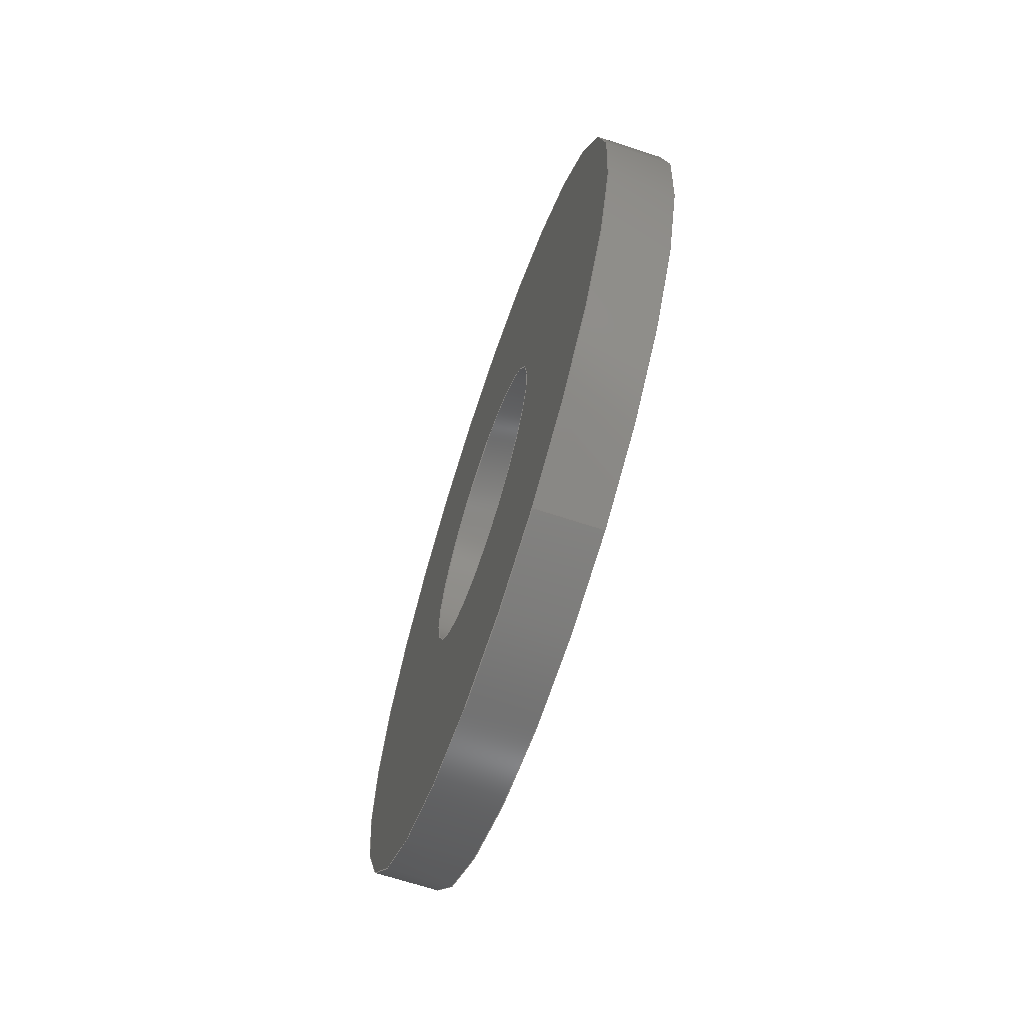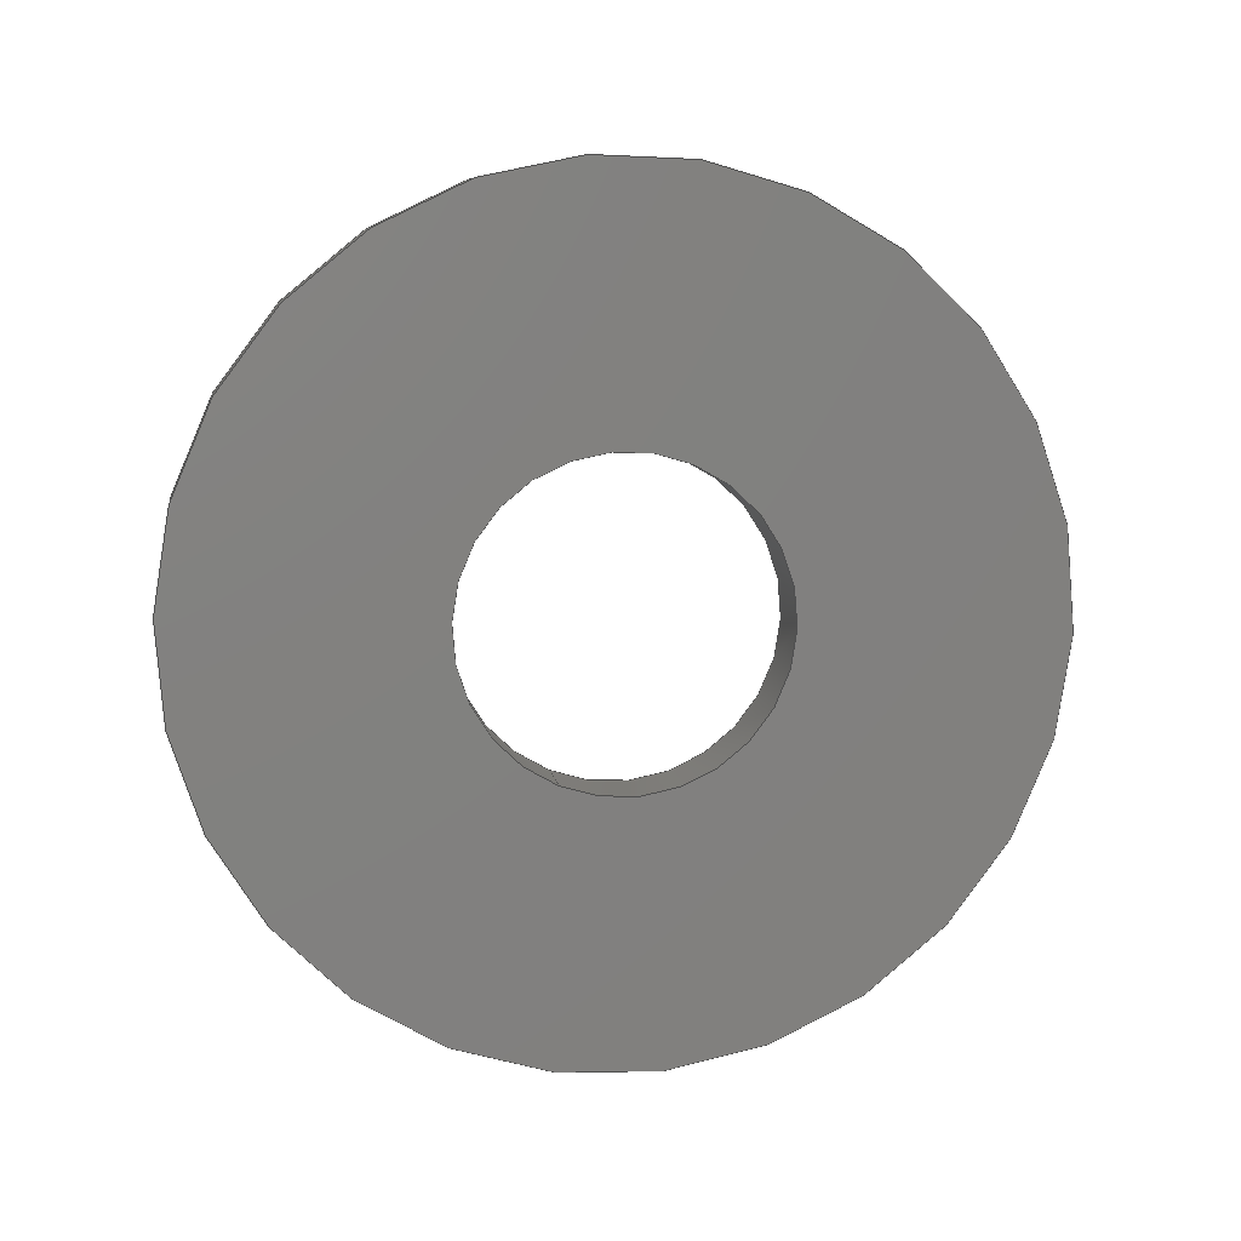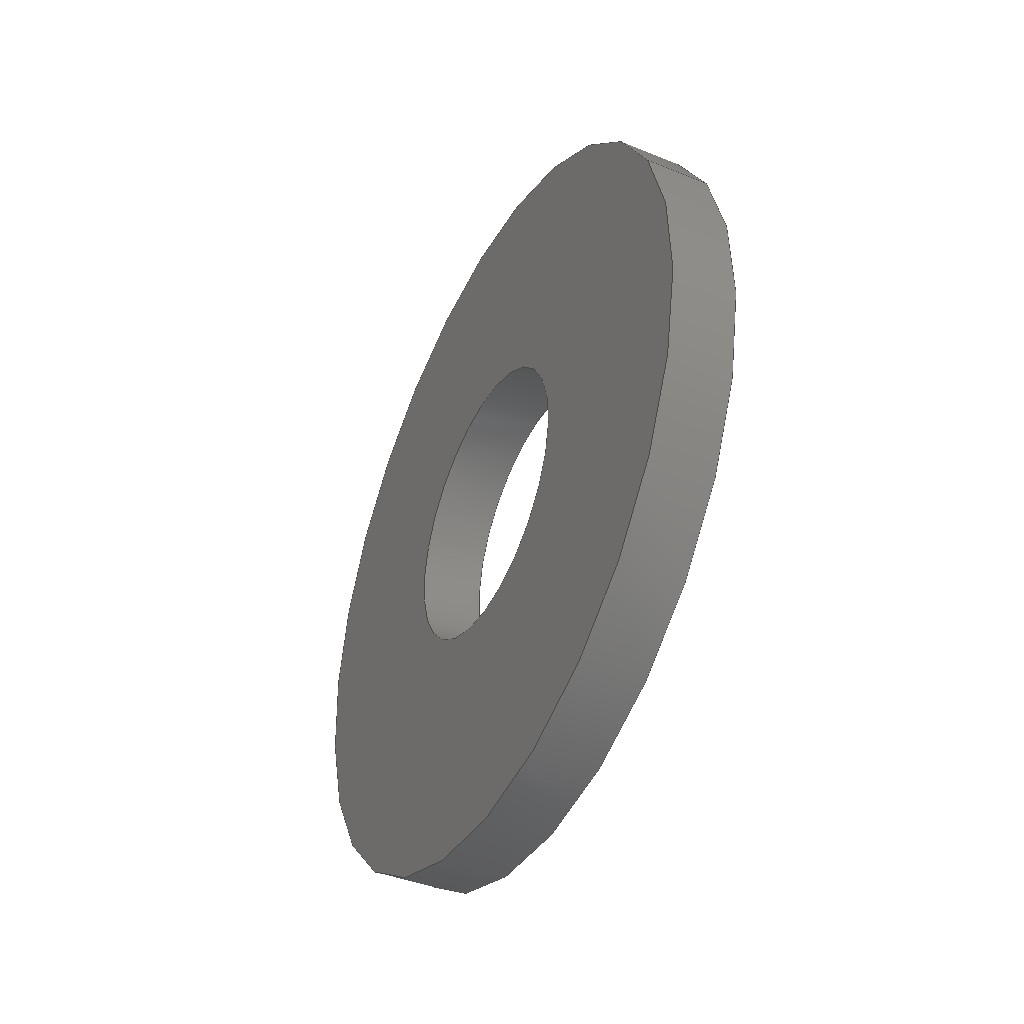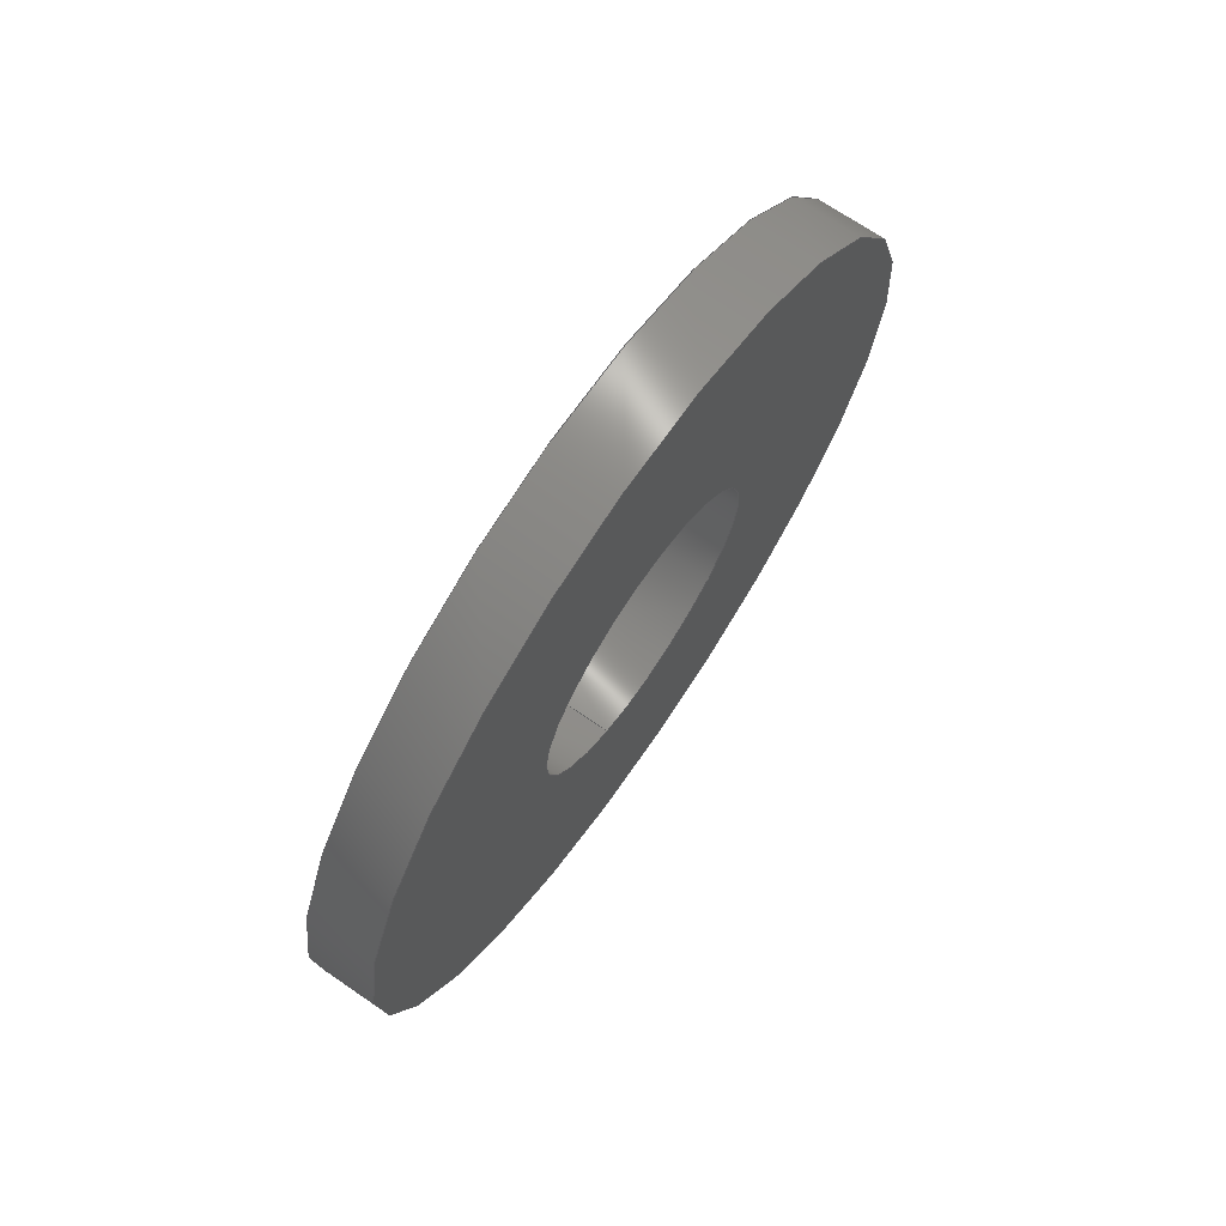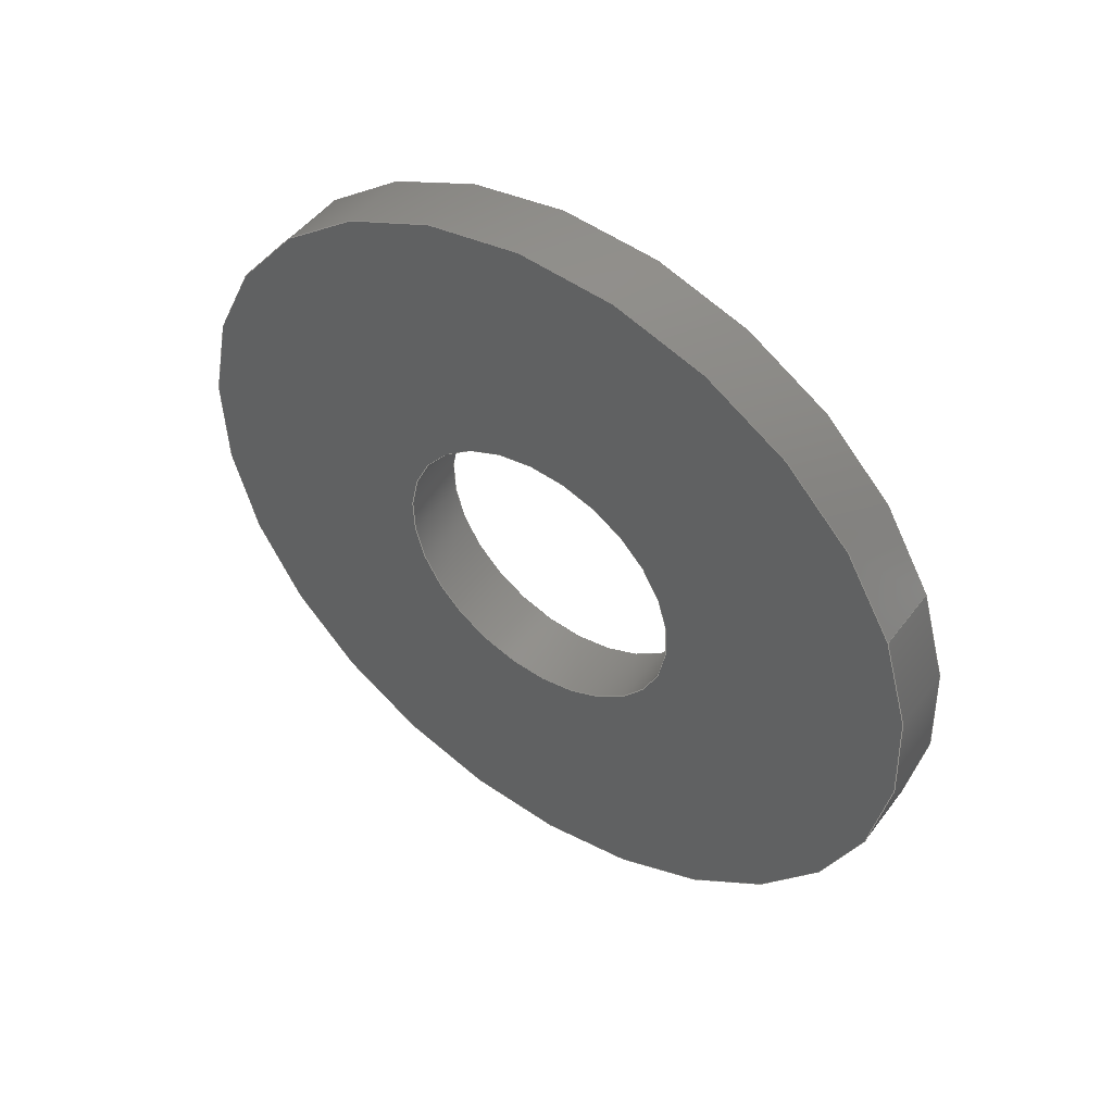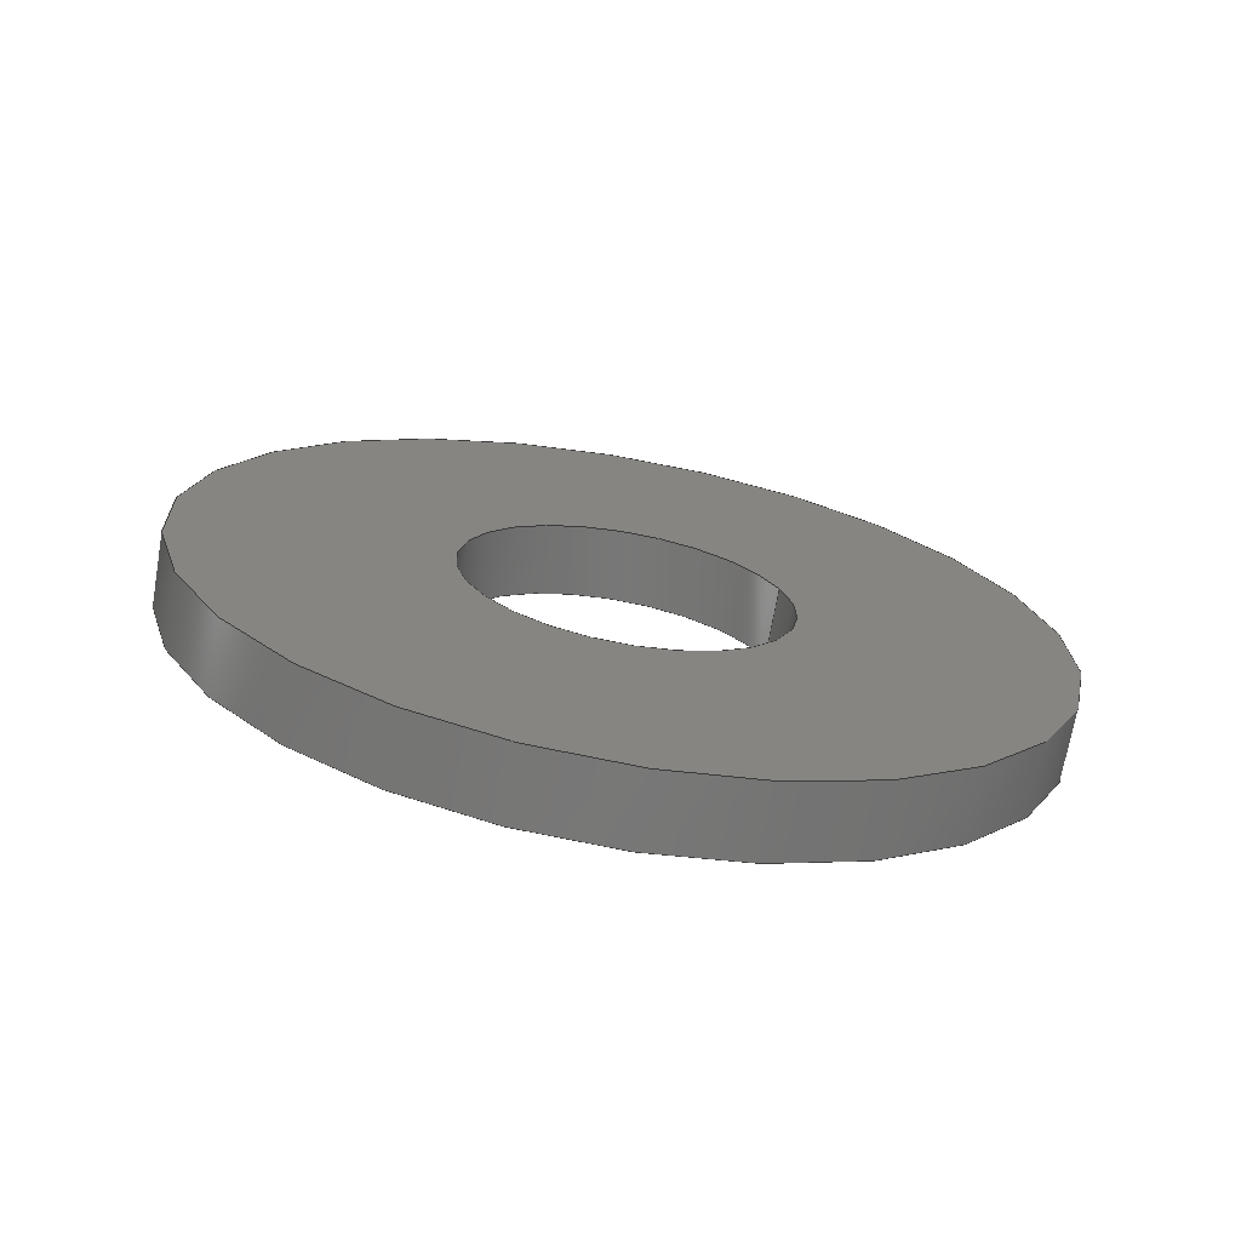
<metadata>
{"format":"step","ext":"step","renderer":"f3d","projection":"perspective","resolution":1024,"background":"white","views":[{"elev":-67.2,"azim":-18.3,"up":"+Y"},{"elev":8.4,"azim":81.3,"up":"+Y"},{"elev":-41.5,"azim":-26.3,"up":"+Z"},{"elev":70.6,"azim":34.5,"up":"+Y"},{"elev":48.1,"azim":-54.8,"up":"+Z"},{"elev":-70.3,"azim":-100.0,"up":"+Z"}]}
</metadata>
<code>
ISO-10303-21;
DATA;
#1=PROPERTY_DEFINITION_REPRESENTATION(#5,#3);
#2=PROPERTY_DEFINITION_REPRESENTATION(#6,#4);
#3=REPRESENTATION('',(#7),#108);
#4=REPRESENTATION('',(#8),#108);
#5=PROPERTY_DEFINITION('pmi validation property','',#113);
#6=PROPERTY_DEFINITION('pmi validation property','',#113);
#7=VALUE_REPRESENTATION_ITEM('number of annotations',COUNT_MEASURE(0));
#8=VALUE_REPRESENTATION_ITEM('number of views',COUNT_MEASURE(0));
#9=SHAPE_REPRESENTATION_RELATIONSHIP('','',#66,#10);
#10=ADVANCED_BREP_SHAPE_REPRESENTATION('',(#64),#108);
#11=PLANE('',#74);
#12=PLANE('',#75);
#13=ORIENTED_EDGE('',*,*,#21,.T.);
#14=ORIENTED_EDGE('',*,*,#22,.F.);
#15=ORIENTED_EDGE('',*,*,#23,.F.);
#16=ORIENTED_EDGE('',*,*,#24,.T.);
#17=ORIENTED_EDGE('',*,*,#21,.F.);
#18=ORIENTED_EDGE('',*,*,#23,.T.);
#19=ORIENTED_EDGE('',*,*,#22,.T.);
#20=ORIENTED_EDGE('',*,*,#24,.F.);
#21=EDGE_CURVE('',#25,#25,#29,.T.);
#22=EDGE_CURVE('',#26,#26,#30,.T.);
#23=EDGE_CURVE('',#27,#27,#31,.T.);
#24=EDGE_CURVE('',#28,#28,#32,.T.);
#25=VERTEX_POINT('',#97);
#26=VERTEX_POINT('',#99);
#27=VERTEX_POINT('',#102);
#28=VERTEX_POINT('',#104);
#29=CIRCLE('',#69,0.001791);
#30=CIRCLE('',#70,0.001791);
#31=CIRCLE('',#72,0.004763);
#32=CIRCLE('',#73,0.004763);
#33=EDGE_LOOP('',(#13));
#34=EDGE_LOOP('',(#14));
#35=EDGE_LOOP('',(#15));
#36=EDGE_LOOP('',(#16));
#37=EDGE_LOOP('',(#17));
#38=EDGE_LOOP('',(#18));
#39=EDGE_LOOP('',(#19));
#40=EDGE_LOOP('',(#20));
#41=FACE_BOUND('',#33,.T.);
#42=FACE_BOUND('',#34,.T.);
#43=FACE_BOUND('',#35,.T.);
#44=FACE_BOUND('',#36,.T.);
#45=FACE_BOUND('',#37,.T.);
#46=FACE_BOUND('',#38,.T.);
#47=FACE_BOUND('',#39,.T.);
#48=FACE_BOUND('',#40,.T.);
#49=CYLINDRICAL_SURFACE('',#68,0.001791);
#50=CYLINDRICAL_SURFACE('',#71,0.004763);
#51=ADVANCED_FACE('',(#41,#42),#49,.F.);
#52=ADVANCED_FACE('',(#43,#44),#50,.T.);
#53=ADVANCED_FACE('',(#45,#46),#11,.T.);
#54=ADVANCED_FACE('',(#47,#48),#12,.F.);
#55=CLOSED_SHELL('',(#51,#52,#53,#54));
#56=STYLED_ITEM('',(#57),#64);
#57=PRESENTATION_STYLE_ASSIGNMENT((#58));
#58=SURFACE_STYLE_USAGE(.BOTH.,#59);
#59=SURFACE_SIDE_STYLE('',(#60));
#60=SURFACE_STYLE_FILL_AREA(#61);
#61=FILL_AREA_STYLE('',(#62));
#62=FILL_AREA_STYLE_COLOUR('',#63);
#63=COLOUR_RGB('',0.2941,0.2941,0.2941);
#64=MANIFOLD_SOLID_BREP('Washer, #8',#55);
#65=SHAPE_DEFINITION_REPRESENTATION(#113,#66);
#66=SHAPE_REPRESENTATION('Washer, #8',(#67),#108);
#67=AXIS2_PLACEMENT_3D('',#94,#76,#77);
#68=AXIS2_PLACEMENT_3D('',#95,#78,#79);
#69=AXIS2_PLACEMENT_3D('',#96,#80,#81);
#70=AXIS2_PLACEMENT_3D('',#98,#82,#83);
#71=AXIS2_PLACEMENT_3D('',#100,#84,#85);
#72=AXIS2_PLACEMENT_3D('',#101,#86,#87);
#73=AXIS2_PLACEMENT_3D('',#103,#88,#89);
#74=AXIS2_PLACEMENT_3D('',#105,#90,#91);
#75=AXIS2_PLACEMENT_3D('',#106,#92,#93);
#76=DIRECTION('',(0,0,1));
#77=DIRECTION('',(1,0,0));
#78=DIRECTION('',(-1,-1.84e-17,-1.109e-17));
#79=DIRECTION('',(-1.261e-17,0.9205,-0.3907));
#80=DIRECTION('',(1,1.84e-17,1.109e-17));
#81=DIRECTION('',(1.261e-17,-0.9205,0.3907));
#82=DIRECTION('',(1,1.84e-17,1.109e-17));
#83=DIRECTION('',(1.261e-17,-0.9205,0.3907));
#84=DIRECTION('',(-1,-1.84e-17,-1.109e-17));
#85=DIRECTION('',(-1.261e-17,0.9205,-0.3907));
#86=DIRECTION('',(1,1.84e-17,1.109e-17));
#87=DIRECTION('',(1.261e-17,-0.9205,0.3907));
#88=DIRECTION('',(1,1.84e-17,1.109e-17));
#89=DIRECTION('',(1.261e-17,-0.9205,0.3907));
#90=DIRECTION('',(1,1.84e-17,1.109e-17));
#91=DIRECTION('',(1.74e-17,-0.3907,-0.9205));
#92=DIRECTION('',(1,1.84e-17,1.109e-17));
#93=DIRECTION('',(1.74e-17,-0.3907,-0.9205));
#94=CARTESIAN_POINT('',(0,0,0));
#95=CARTESIAN_POINT('',(0.04322,0.5014,-5.336e-05));
#96=CARTESIAN_POINT('',(0.04322,0.5014,-5.336e-05));
#97=CARTESIAN_POINT('',(0.04322,0.4998,0.0006463));
#98=CARTESIAN_POINT('',(0.04243,0.5014,-5.336e-05));
#99=CARTESIAN_POINT('',(0.04243,0.4998,0.0006463));
#100=CARTESIAN_POINT('',(0.04322,0.5014,-5.336e-05));
#101=CARTESIAN_POINT('',(0.04322,0.5014,-5.336e-05));
#102=CARTESIAN_POINT('',(0.04322,0.497,0.001807));
#103=CARTESIAN_POINT('',(0.04243,0.5014,-5.336e-05));
#104=CARTESIAN_POINT('',(0.04243,0.497,0.001807));
#105=CARTESIAN_POINT('',(0.04322,0.5015,-0.0003258));
#106=CARTESIAN_POINT('',(0.04243,0.5015,-0.0003258));
#107=MECHANICAL_DESIGN_GEOMETRIC_PRESENTATION_REPRESENTATION('',(#56),#108);
#108=(
GEOMETRIC_REPRESENTATION_CONTEXT(3)
GLOBAL_UNCERTAINTY_ASSIGNED_CONTEXT((#109))
GLOBAL_UNIT_ASSIGNED_CONTEXT((#112,#111,#110))
REPRESENTATION_CONTEXT('Washer, #8','TOP_LEVEL_ASSEMBLY_PART')
);
#109=UNCERTAINTY_MEASURE_WITH_UNIT(LENGTH_MEASURE(5e-06),#112,
'DISTANCE_ACCURACY_VALUE','Maximum Tolerance applied to model');
#110=(
NAMED_UNIT(*)
SI_UNIT($,.STERADIAN.)
SOLID_ANGLE_UNIT()
);
#111=(
NAMED_UNIT(*)
PLANE_ANGLE_UNIT()
SI_UNIT($,.RADIAN.)
);
#112=(
LENGTH_UNIT()
NAMED_UNIT(*)
SI_UNIT($,.METRE.)
);
#113=PRODUCT_DEFINITION_SHAPE('','',#114);
#114=PRODUCT_DEFINITION('','',#116,#115);
#115=PRODUCT_DEFINITION_CONTEXT('',#122,'design');
#116=PRODUCT_DEFINITION_FORMATION_WITH_SPECIFIED_SOURCE('','',#118,
 .NOT_KNOWN.);
#117=PRODUCT_RELATED_PRODUCT_CATEGORY('','',(#118));
#118=PRODUCT('Washer, #8','Washer, #8','Washer, #8',(#120));
#119=PRODUCT_CATEGORY('','');
#120=PRODUCT_CONTEXT('',#122,'mechanical');
#121=APPLICATION_PROTOCOL_DEFINITION('international standard',
'automotive_design',2010,#122);
#122=APPLICATION_CONTEXT(
'core data for automotive mechanical design processes');
ENDSEC;
END-ISO-10303-21;

</code>
